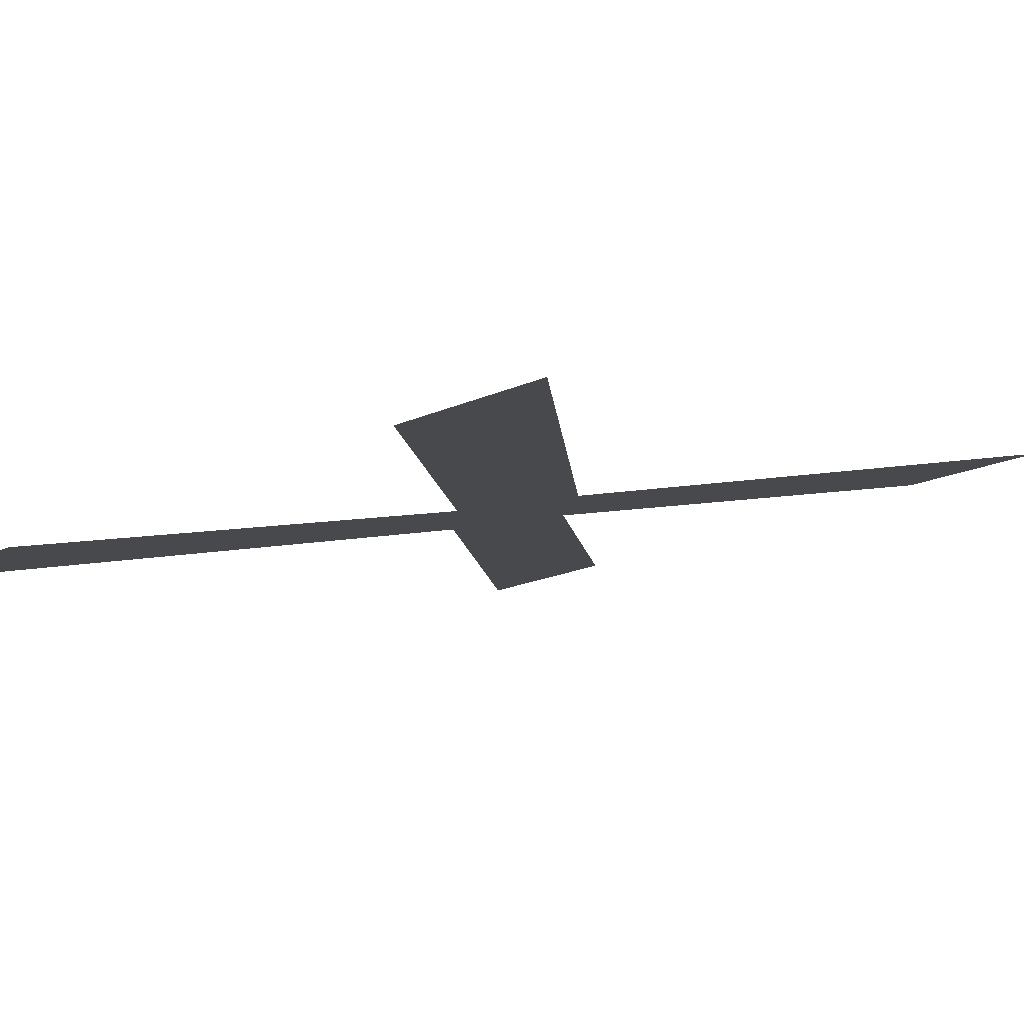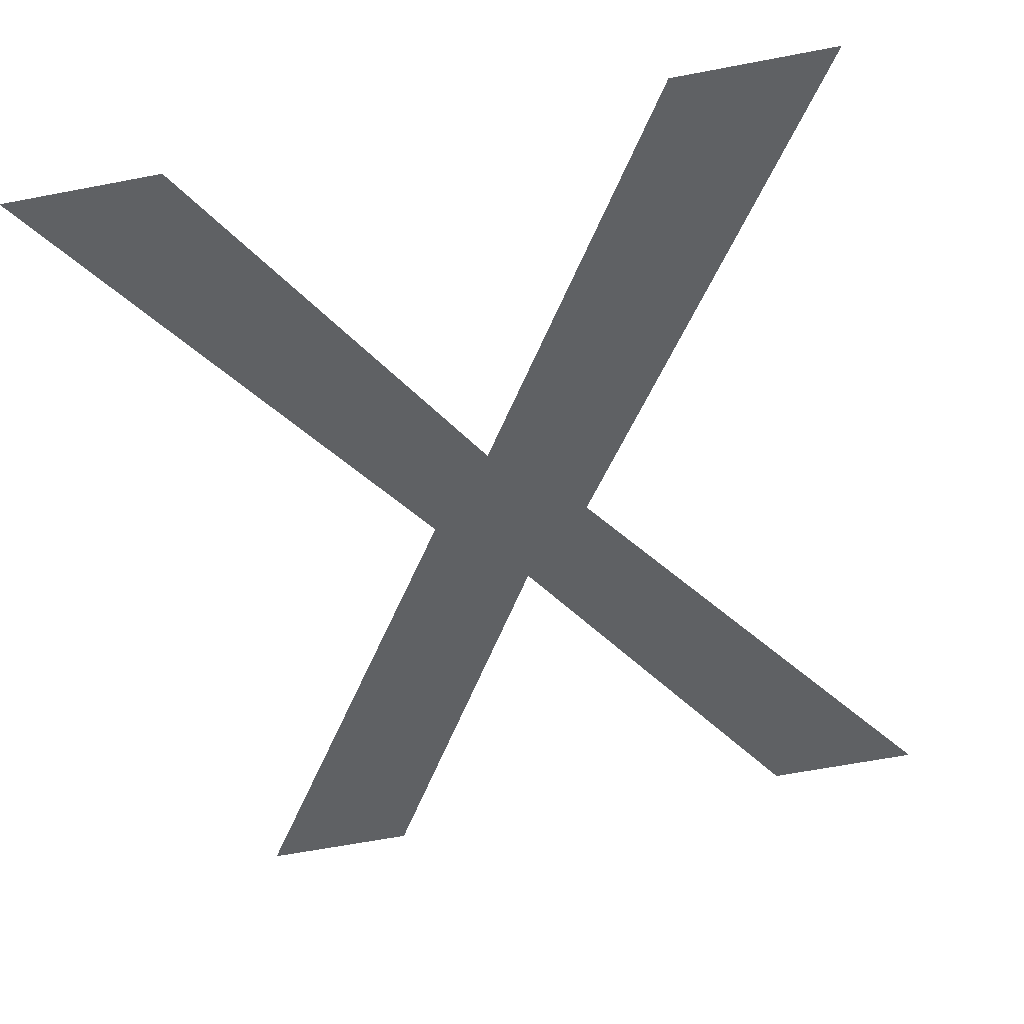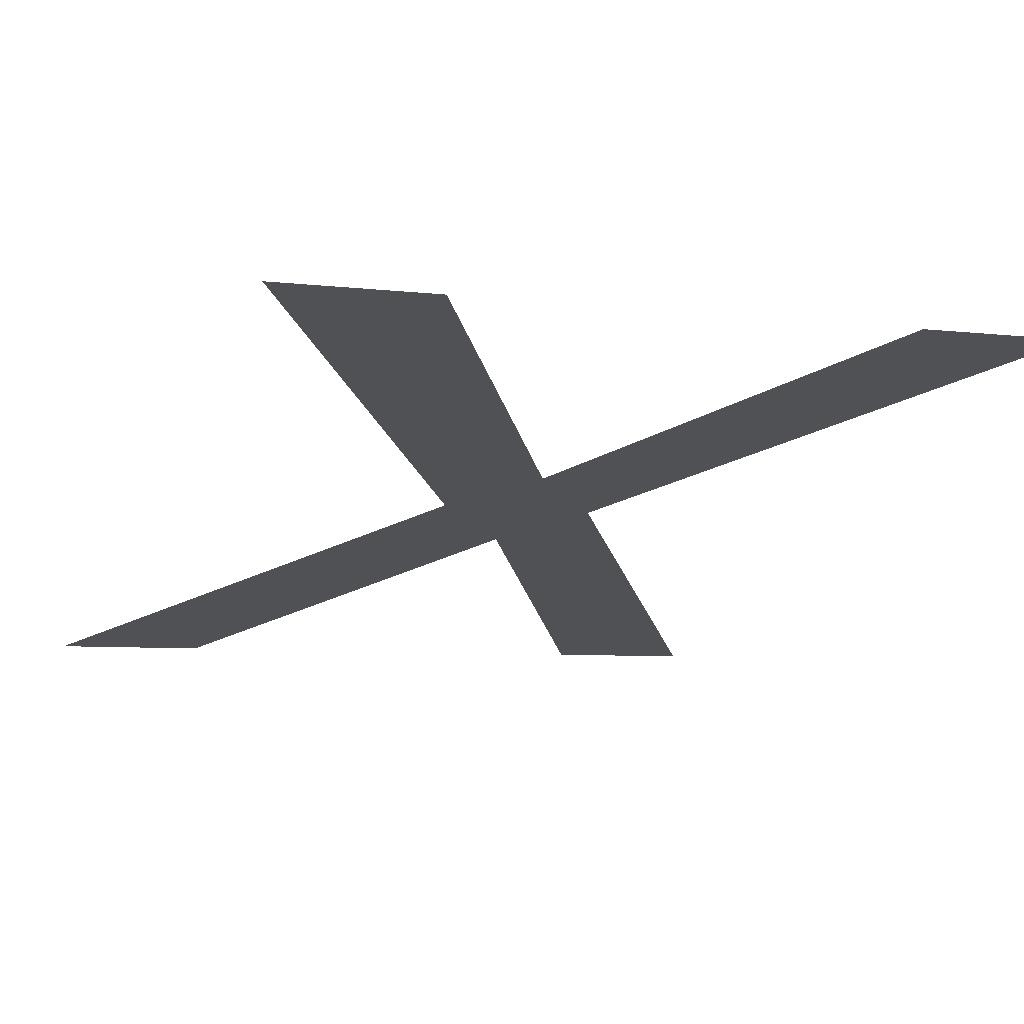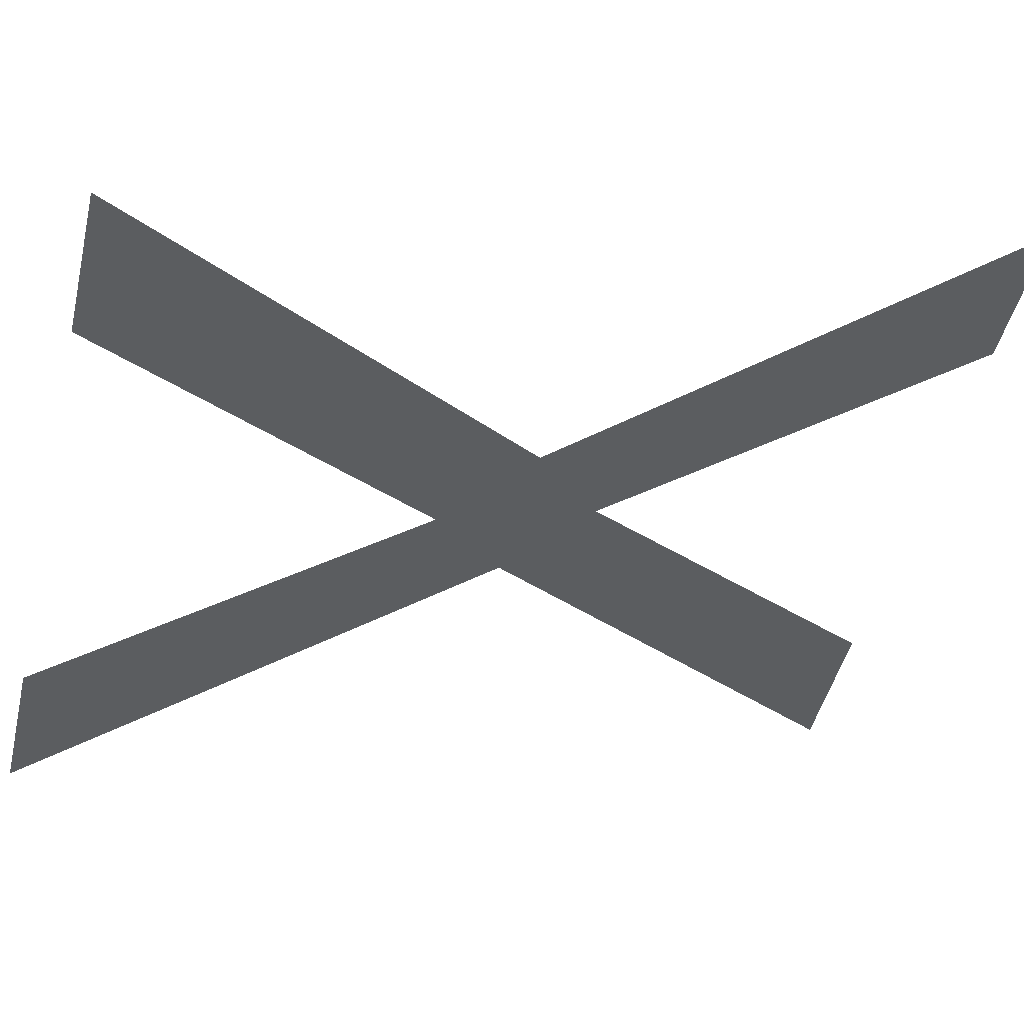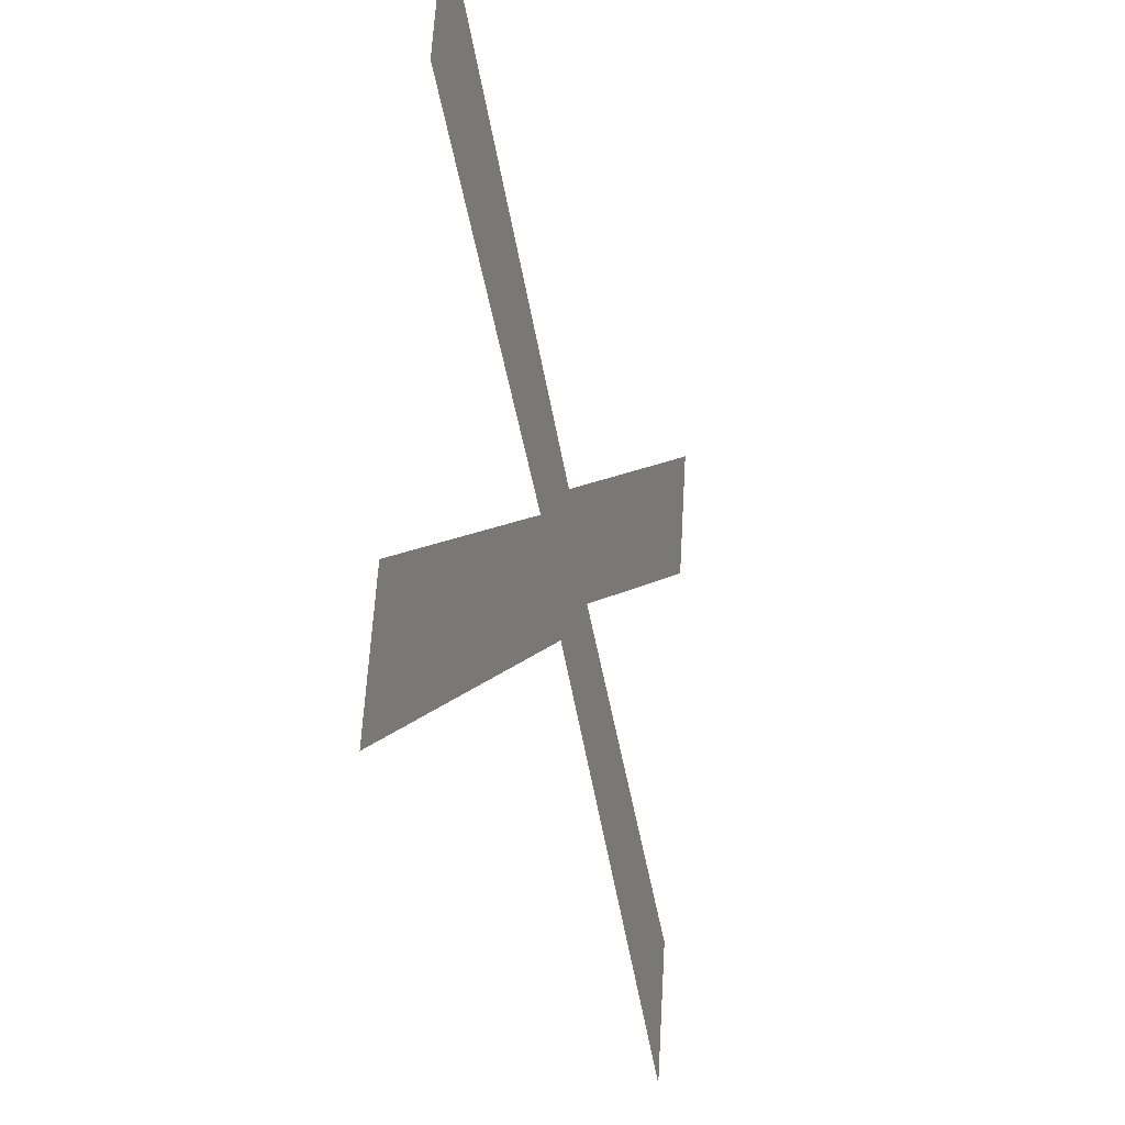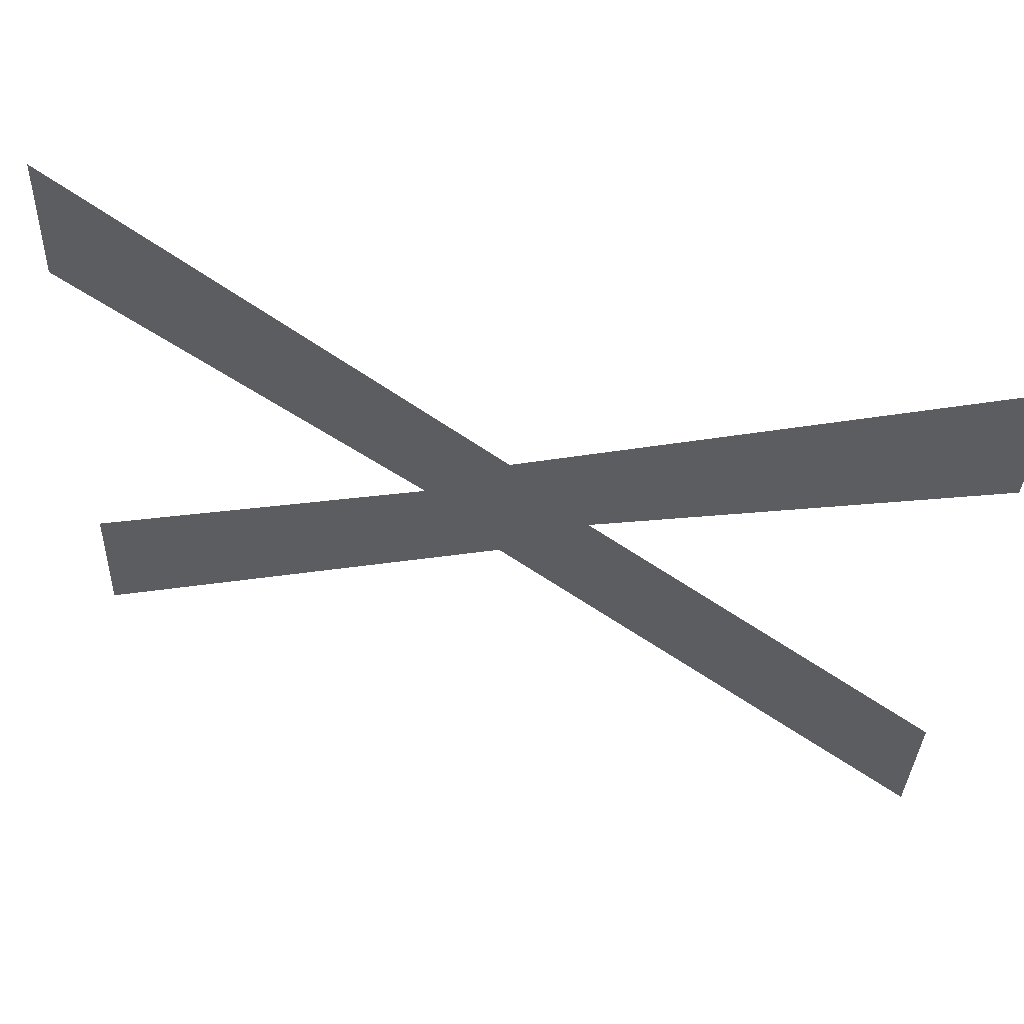
<metadata>
{"format":"obj","ext":"obj","renderer":"f3d","projection":"perspective","resolution":1024,"background":"white","views":[{"elev":-21.4,"azim":37.3,"up":"+Y"},{"elev":-62.6,"azim":11.0,"up":"+Y"},{"elev":-6.2,"azim":160.1,"up":"+Y"},{"elev":-47.5,"azim":76.5,"up":"+Y"},{"elev":63.9,"azim":93.4,"up":"+Z"},{"elev":-34.0,"azim":-92.1,"up":"+Y"}]}
</metadata>
<code>
o X1/X/mesh491/mesh491-geometry#mesh491-geometry
v -0.5584 0.003744 0.1187
v -0.5613 0.001406 0.1274
v -0.5628 0.001818 0.1258
v -0.5554 0.003744 0.1187
v -0.5583 -0.001046 0.1365
v -0.563 0.000944 0.1291
v -0.5553 -0.001046 0.1365
v -0.5644 0.001377 0.1275
v -0.567 0.003744 0.1187
v -0.5673 -0.001046 0.1365
v -0.57 0.003744 0.1187
v -0.5702 -0.001046 0.1365
f 1 2 3
f 2 1 4
f 3 2 1
f 4 1 2
f 5 3 2
f 2 3 5
f 6 3 5
f 5 3 6
f 5 2 7
f 7 2 5
f 8 3 6
f 6 3 8
f 8 9 3
f 3 9 8
f 10 8 6
f 6 8 10
f 9 8 11
f 11 8 9
f 8 10 12
f 12 10 8

</code>
